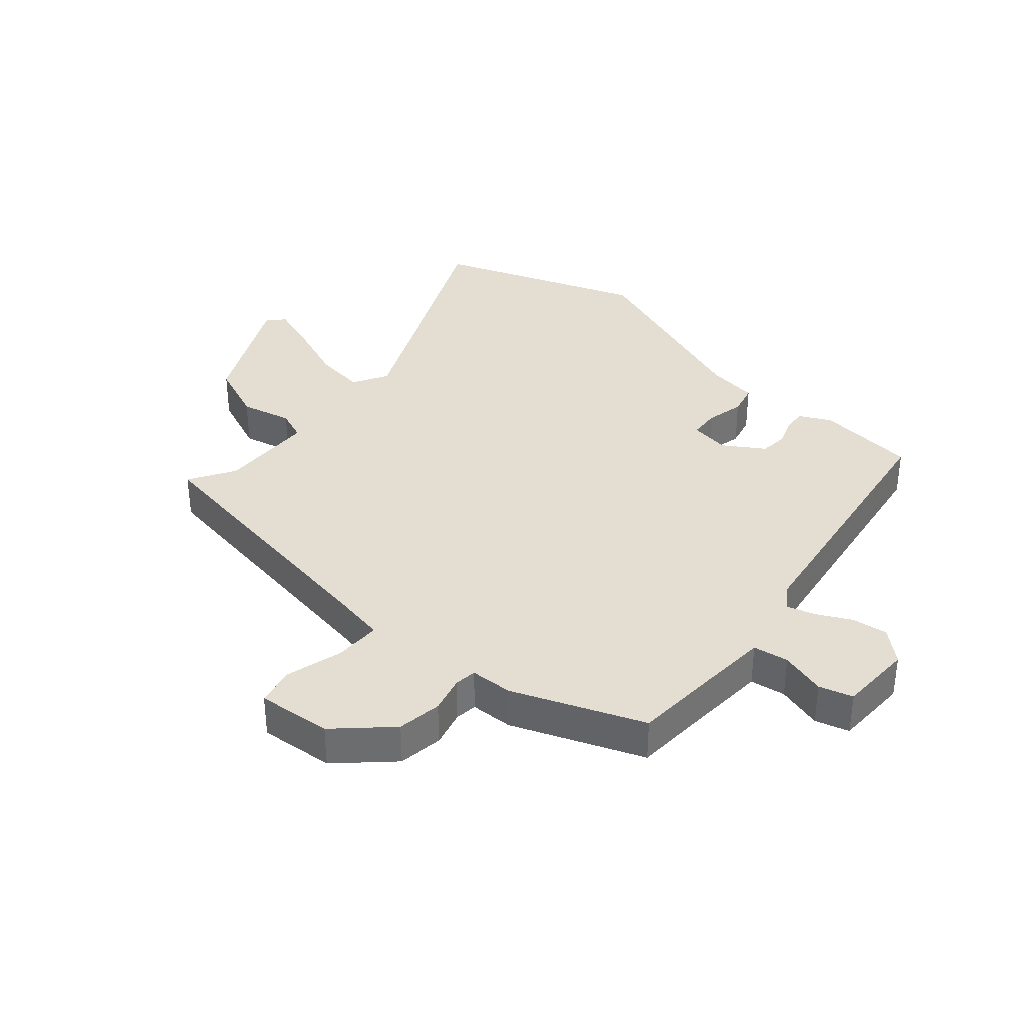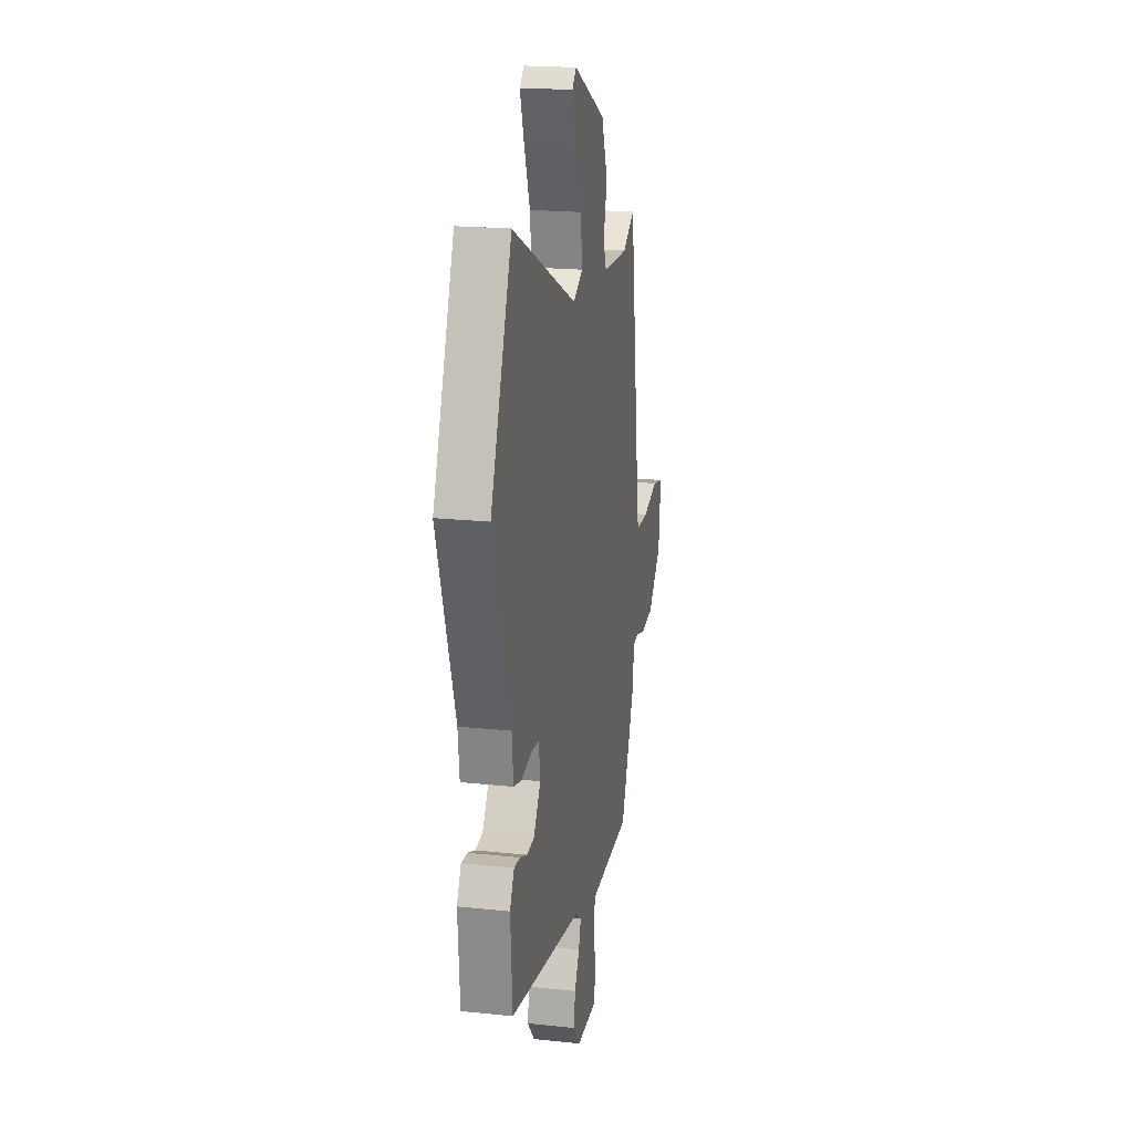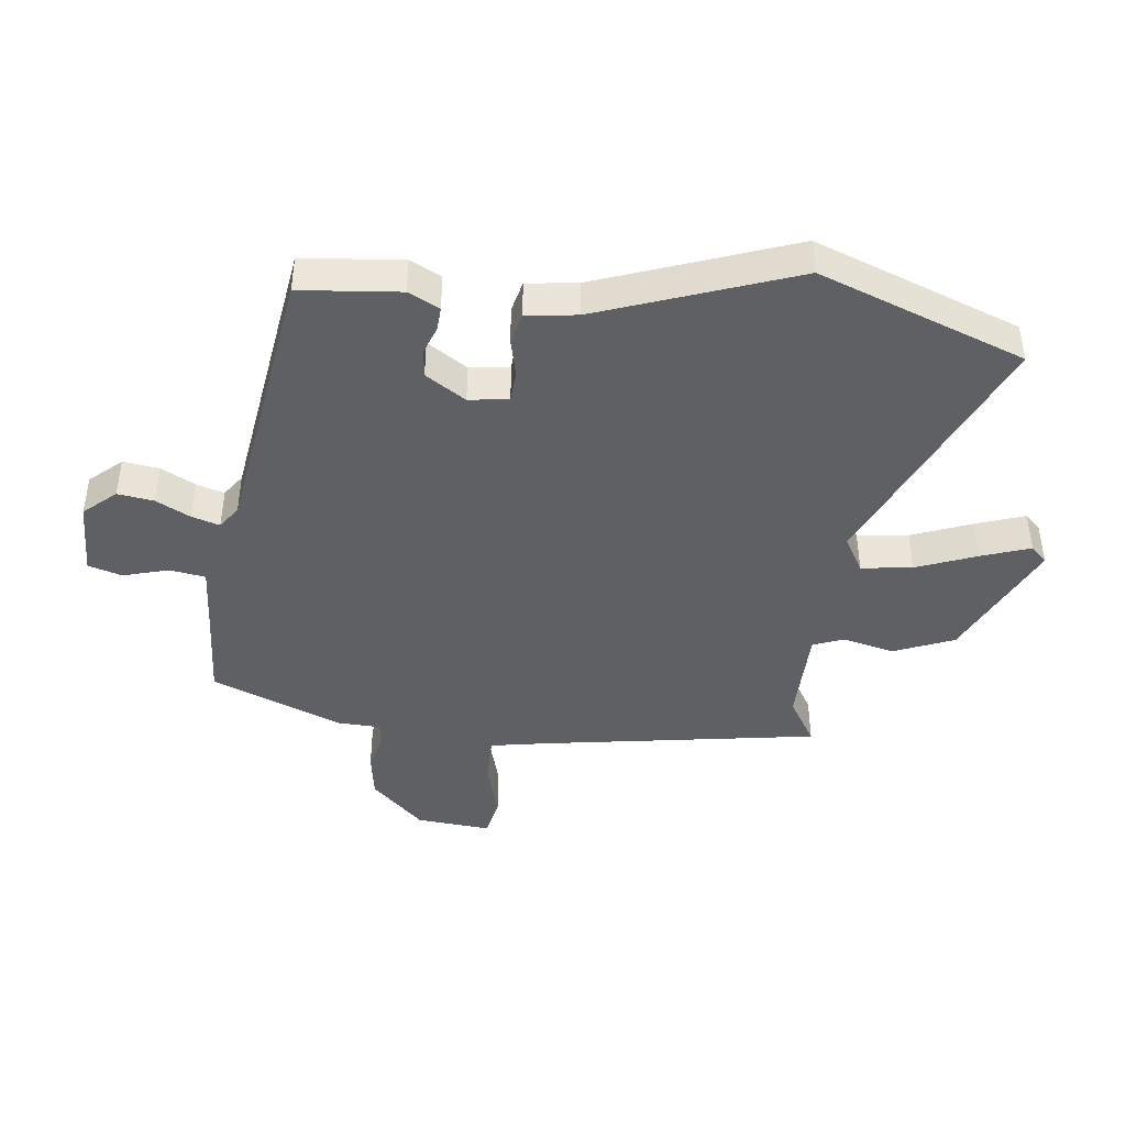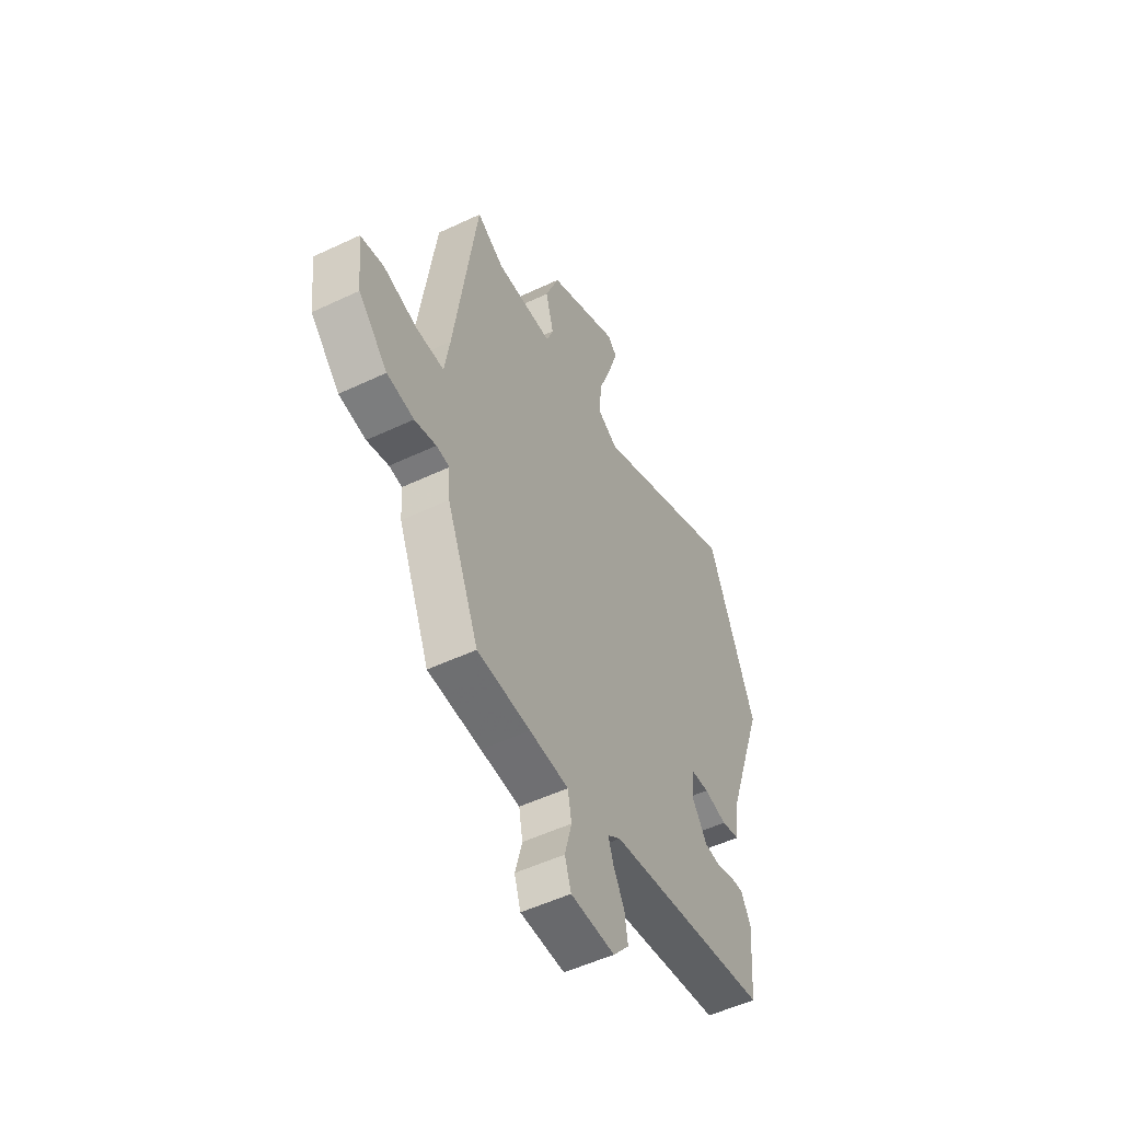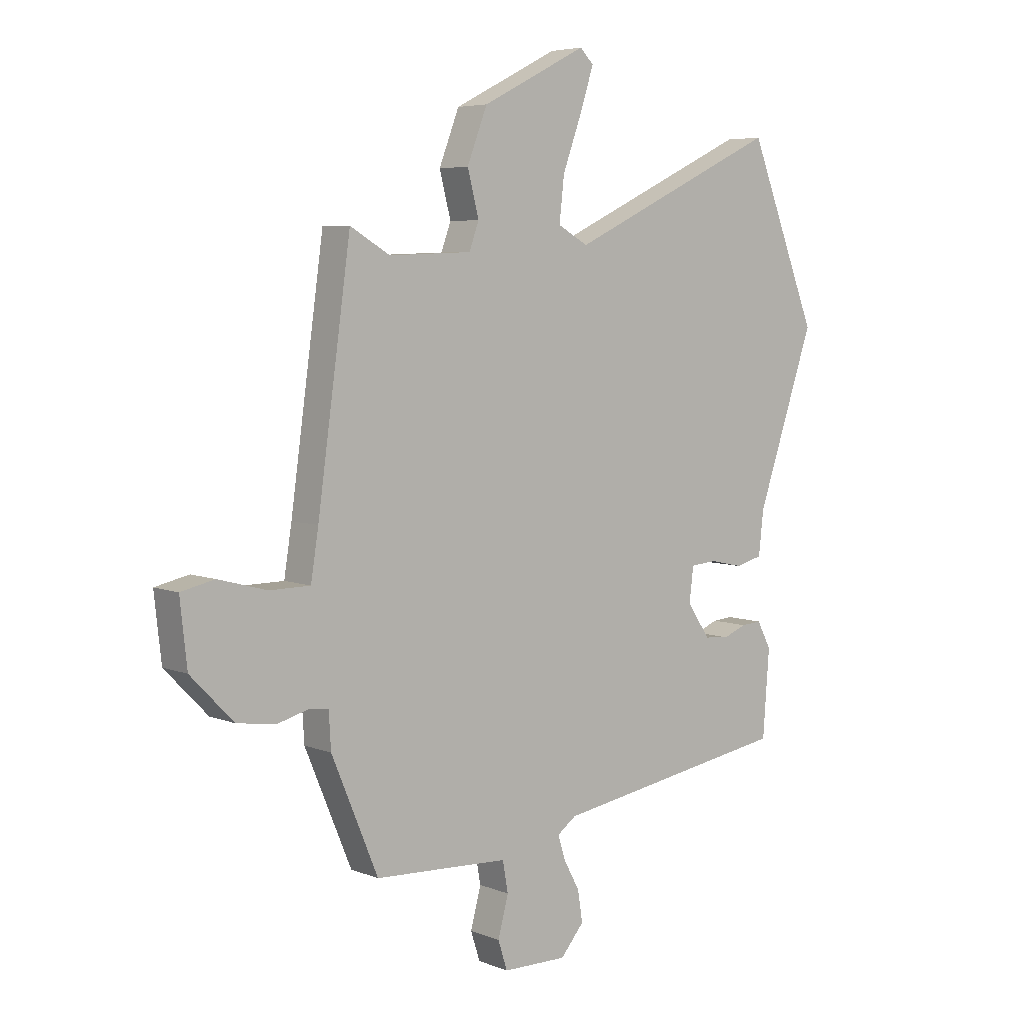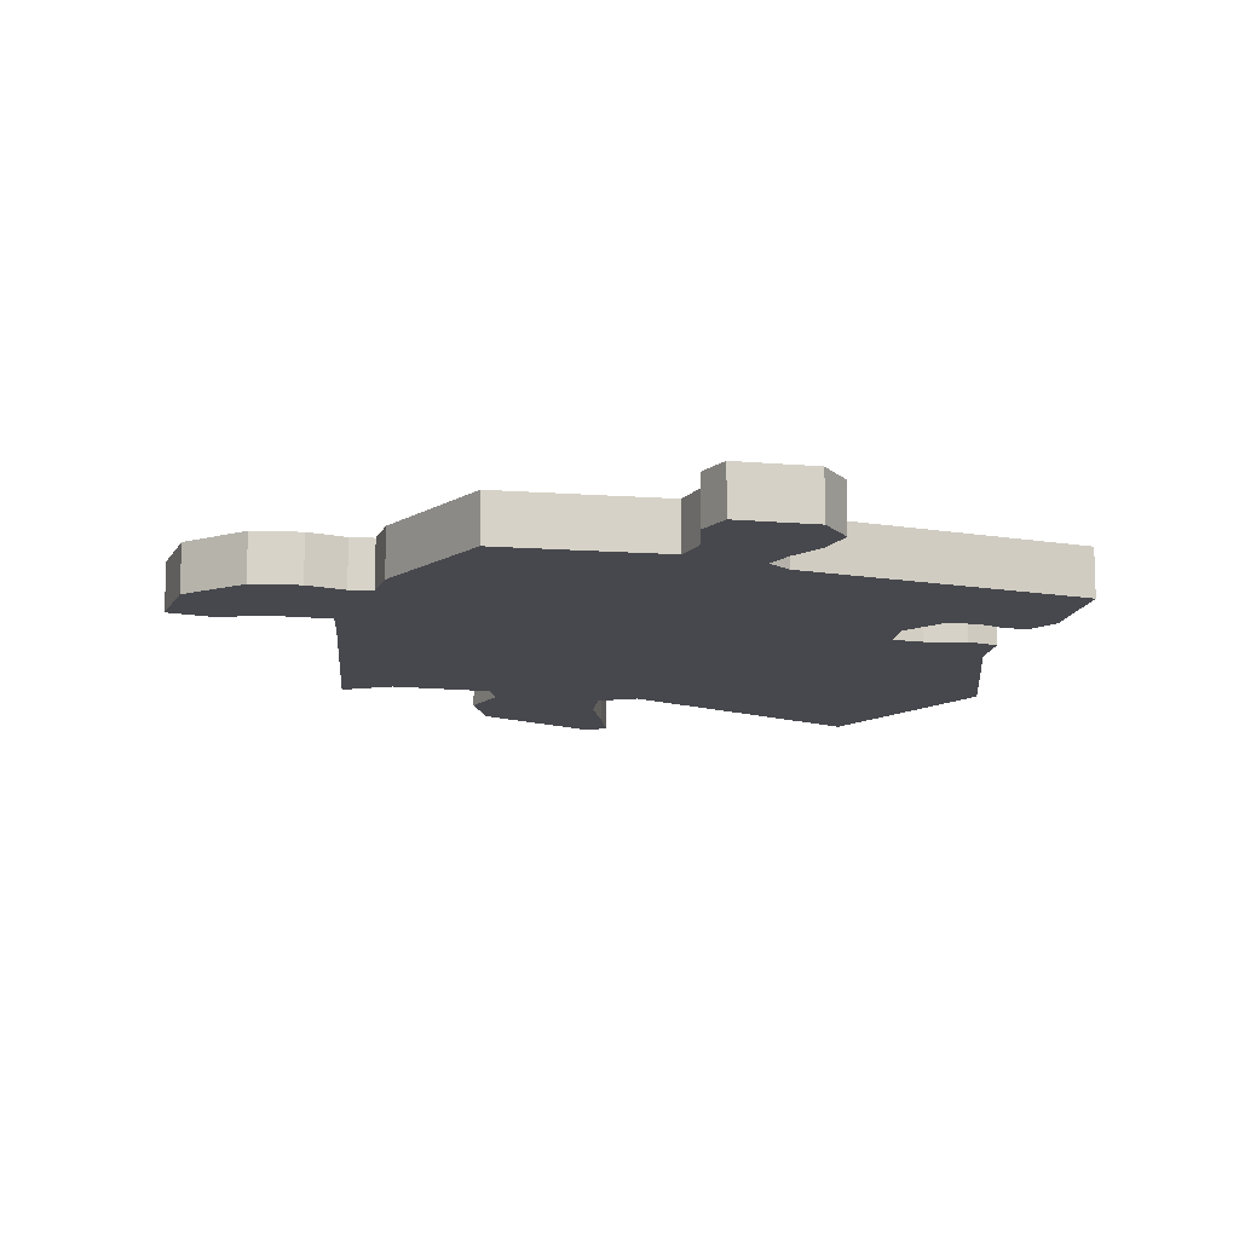
<metadata>
{"format":"obj","ext":"obj","renderer":"f3d","projection":"perspective","resolution":1024,"background":"white","views":[{"elev":36.3,"azim":132.0,"up":"+Y"},{"elev":19.9,"azim":-78.9,"up":"+Z"},{"elev":-43.8,"azim":-95.5,"up":"+Y"},{"elev":-52.4,"azim":117.0,"up":"+Z"},{"elev":5.6,"azim":140.3,"up":"+Z"},{"elev":-11.9,"azim":167.2,"up":"+Y"}]}
</metadata>
<code>
v 0.416 0.07 0.494
v 0.477 0.07 0.054
v 0.491 0.07 -0.035
v 0.566 0.07 -0.036
v 0.656 0.07 -0.012
v 0.718 0.07 -0.026
v 0.705 0.07 -0.144
v 0.626 0.07 -0.225
v 0.554 0.07 -0.235
v 0.496 0.07 -0.219
v 0.461 0.07 -0.223
v 0.457 0.07 -0.29
v 0.371 0.07 -0.496
v 0.229 0.07 -0.502
v 0.124 0.07 -0.507
v 0.114 0.07 -0.563
v 0.133 0.07 -0.636
v 0.116 0.07 -0.689
v -0.002 0.07 -0.69
v -0.045 0.07 -0.639
v -0.036 0.07 -0.582
v -0.007 0.07 -0.528
v 0.007 0.07 -0.484
v -0.028 0.07 -0.458
v -0.466 0.07 -0.384
v -0.478 0.07 -0.225
v -0.452 0.07 -0.176
v -0.415 0.07 -0.179
v -0.372 0.07 -0.196
v -0.327 0.07 -0.192
v -0.285 0.07 -0.129
v -0.293 0.07 -0.066
v -0.341 0.07 -0.062
v -0.402 0.07 -0.075
v -0.451 0.07 -0.062
v -0.46 0.07 0.019
v -0.566 0.07 0.332
v -0.439 0.07 0.655
v -0.049 0.07 0.47
v 0.007 0.07 0.501
v -0.002 0.07 0.582
v -0.037 0.07 0.678
v -0.062 0.07 0.756
v -0.037 0.07 0.781
v 0.156 0.07 0.683
v 0.193 0.07 0.587
v 0.172 0.07 0.506
v 0.19 0.07 0.457
v 0.343 0.07 0.451
v 0.416 0 0.494
v 0.477 0 0.054
v 0.491 0 -0.035
v 0.566 0 -0.036
v 0.656 0 -0.012
v 0.718 0 -0.026
v 0.705 0 -0.144
v 0.626 0 -0.225
v 0.554 0 -0.235
v 0.496 0 -0.219
v 0.461 0 -0.223
v 0.457 0 -0.29
v 0.371 0 -0.496
v 0.229 0 -0.502
v 0.124 0 -0.507
v 0.114 0 -0.563
v 0.133 0 -0.636
v 0.116 0 -0.689
v -0.002 0 -0.69
v -0.045 0 -0.639
v -0.036 0 -0.582
v -0.007 0 -0.528
v 0.007 0 -0.484
v -0.028 0 -0.458
v -0.466 0 -0.384
v -0.478 0 -0.225
v -0.452 0 -0.176
v -0.415 0 -0.179
v -0.372 0 -0.196
v -0.327 0 -0.192
v -0.285 0 -0.129
v -0.293 0 -0.066
v -0.341 0 -0.062
v -0.402 0 -0.075
v -0.451 0 -0.062
v -0.46 0 0.019
v -0.566 0 0.332
v -0.439 0 0.655
v -0.049 0 0.47
v 0.007 0 0.501
v -0.002 0 0.582
v -0.037 0 0.678
v -0.062 0 0.756
v -0.037 0 0.781
v 0.156 0 0.683
v 0.193 0 0.587
v 0.172 0 0.506
v 0.19 0 0.457
v 0.343 0 0.451
f 45 46 47
f 44 45 47
f 43 44 47
f 42 43 47
f 41 42 47
f 40 41 47 48
f 39 40 48
f 36 37 38 39
f 36 39 48
f 35 36 48
f 34 35 48
f 33 34 48
f 32 33 48 49
f 27 28 29
f 26 27 29
f 25 26 29
f 24 25 29
f 23 24 29 30
f 20 21 22
f 19 20 22
f 18 19 22
f 17 18 22
f 16 17 22
f 15 16 22 23
f 23 30 31
f 15 23 31
f 14 15 31
f 49 1 2
f 32 49 2
f 31 32 2
f 14 31 2
f 13 14 2
f 12 13 2
f 11 12 2
f 8 9 10
f 7 8 10
f 6 7 10
f 5 6 10
f 4 5 10
f 3 4 10 11
f 2 3 11
f 96 95 94
f 96 94 93
f 96 93 92
f 96 92 91
f 96 91 90
f 97 96 90 89
f 97 89 88
f 88 87 86 85
f 97 88 85
f 97 85 84
f 97 84 83
f 97 83 82
f 98 97 82 81
f 78 77 76
f 78 76 75
f 78 75 74
f 78 74 73
f 79 78 73 72
f 71 70 69
f 71 69 68
f 71 68 67
f 71 67 66
f 71 66 65
f 72 71 65 64
f 80 79 72
f 80 72 64
f 80 64 63
f 51 50 98
f 51 98 81
f 51 81 80
f 51 80 63
f 51 63 62
f 51 62 61
f 51 61 60
f 59 58 57
f 59 57 56
f 59 56 55
f 59 55 54
f 59 54 53
f 60 59 53 52
f 60 52 51
f 1 50 51 2
f 2 51 52 3
f 3 52 53 4
f 4 53 54 5
f 5 54 55 6
f 6 55 56 7
f 7 56 57 8
f 8 57 58 9
f 9 58 59 10
f 10 59 60 11
f 11 60 61 12
f 12 61 62 13
f 13 62 63 14
f 14 63 64 15
f 15 64 65 16
f 16 65 66 17
f 17 66 67 18
f 18 67 68 19
f 19 68 69 20
f 20 69 70 21
f 21 70 71 22
f 22 71 72 23
f 23 72 73 24
f 24 73 74 25
f 25 74 75 26
f 26 75 76 27
f 27 76 77 28
f 28 77 78 29
f 29 78 79 30
f 30 79 80 31
f 31 80 81 32
f 32 81 82 33
f 33 82 83 34
f 34 83 84 35
f 35 84 85 36
f 36 85 86 37
f 37 86 87 38
f 38 87 88 39
f 39 88 89 40
f 40 89 90 41
f 41 90 91 42
f 42 91 92 43
f 43 92 93 44
f 44 93 94 45
f 45 94 95 46
f 46 95 96 47
f 47 96 97 48
f 48 97 98 49
f 49 98 50 1

</code>
